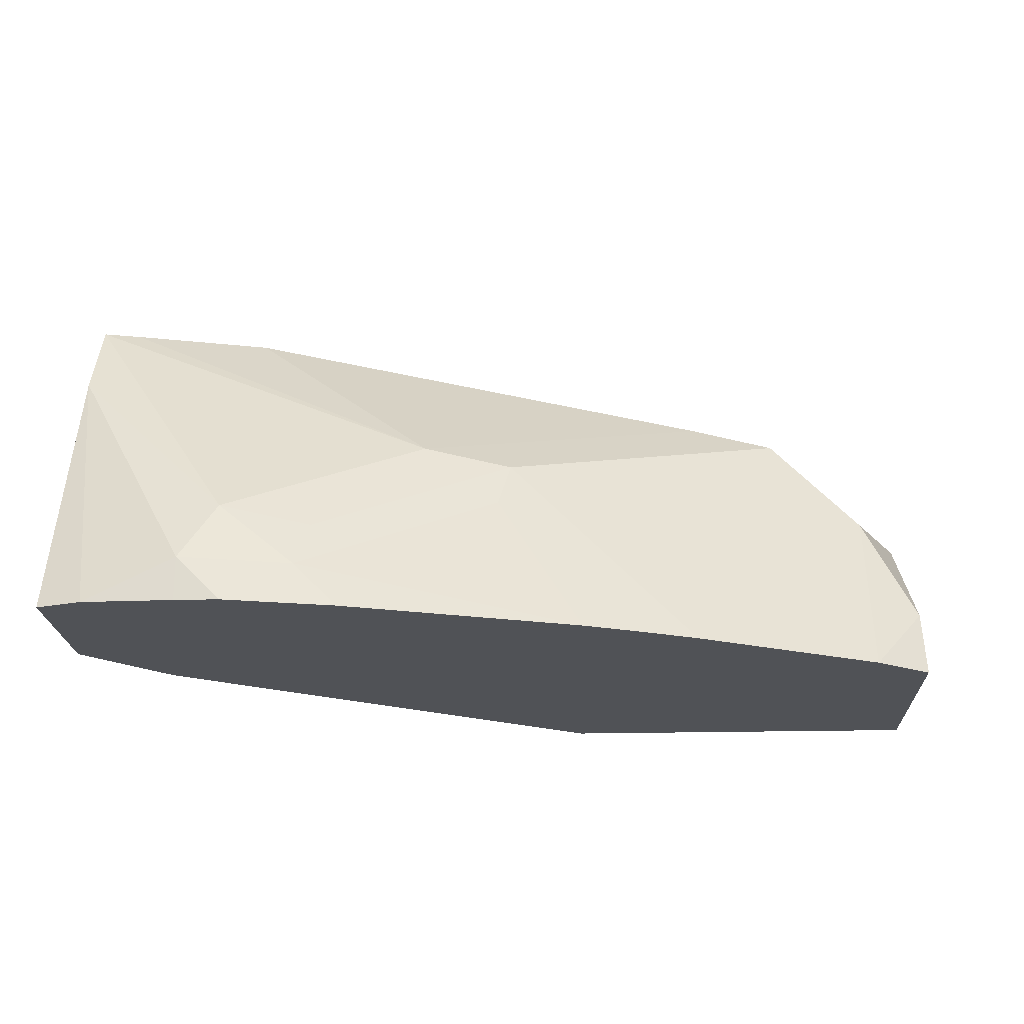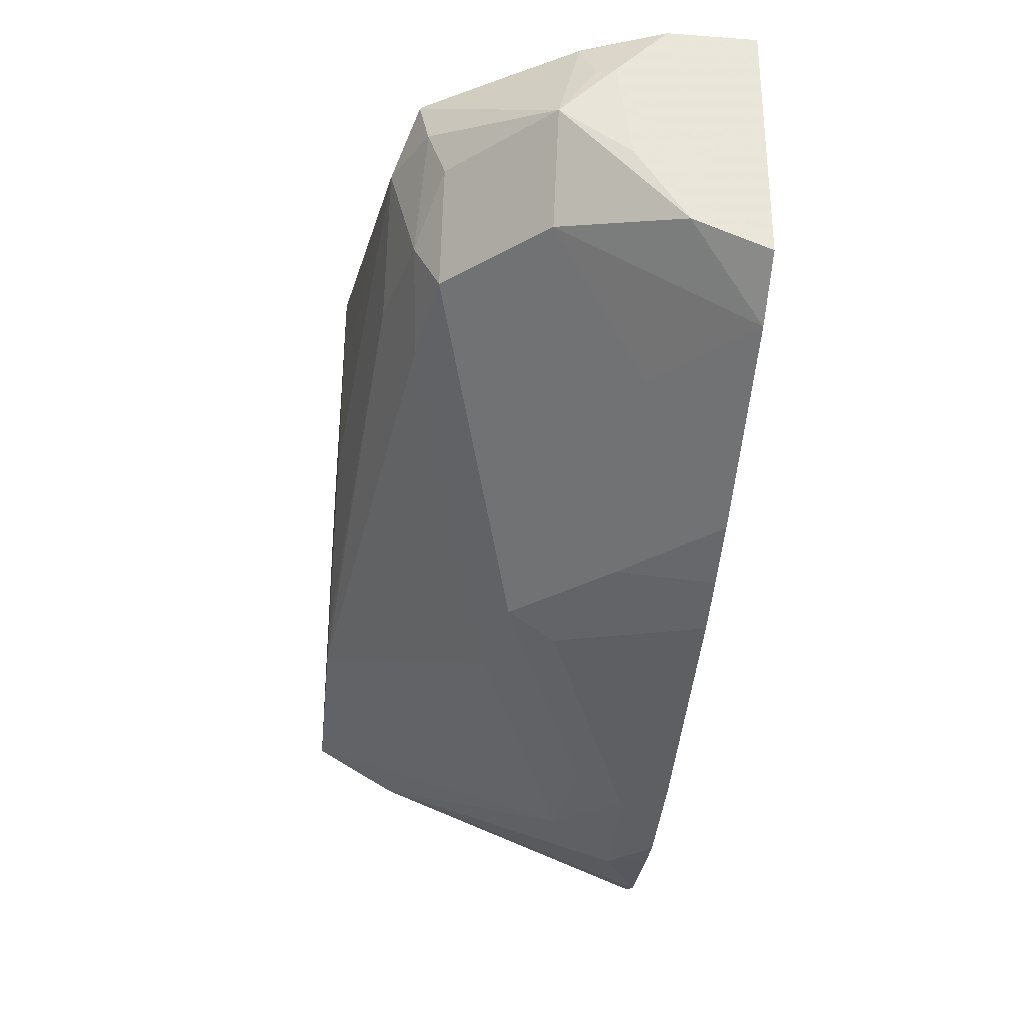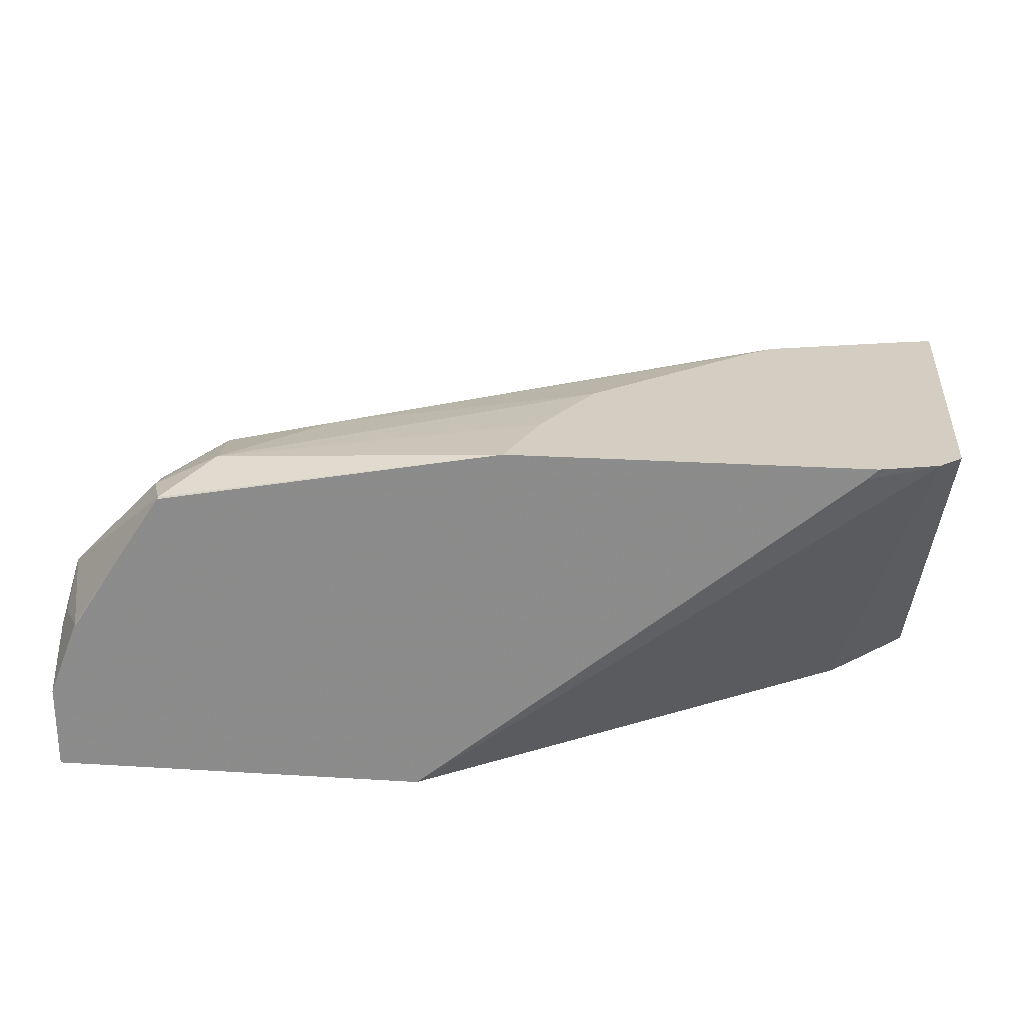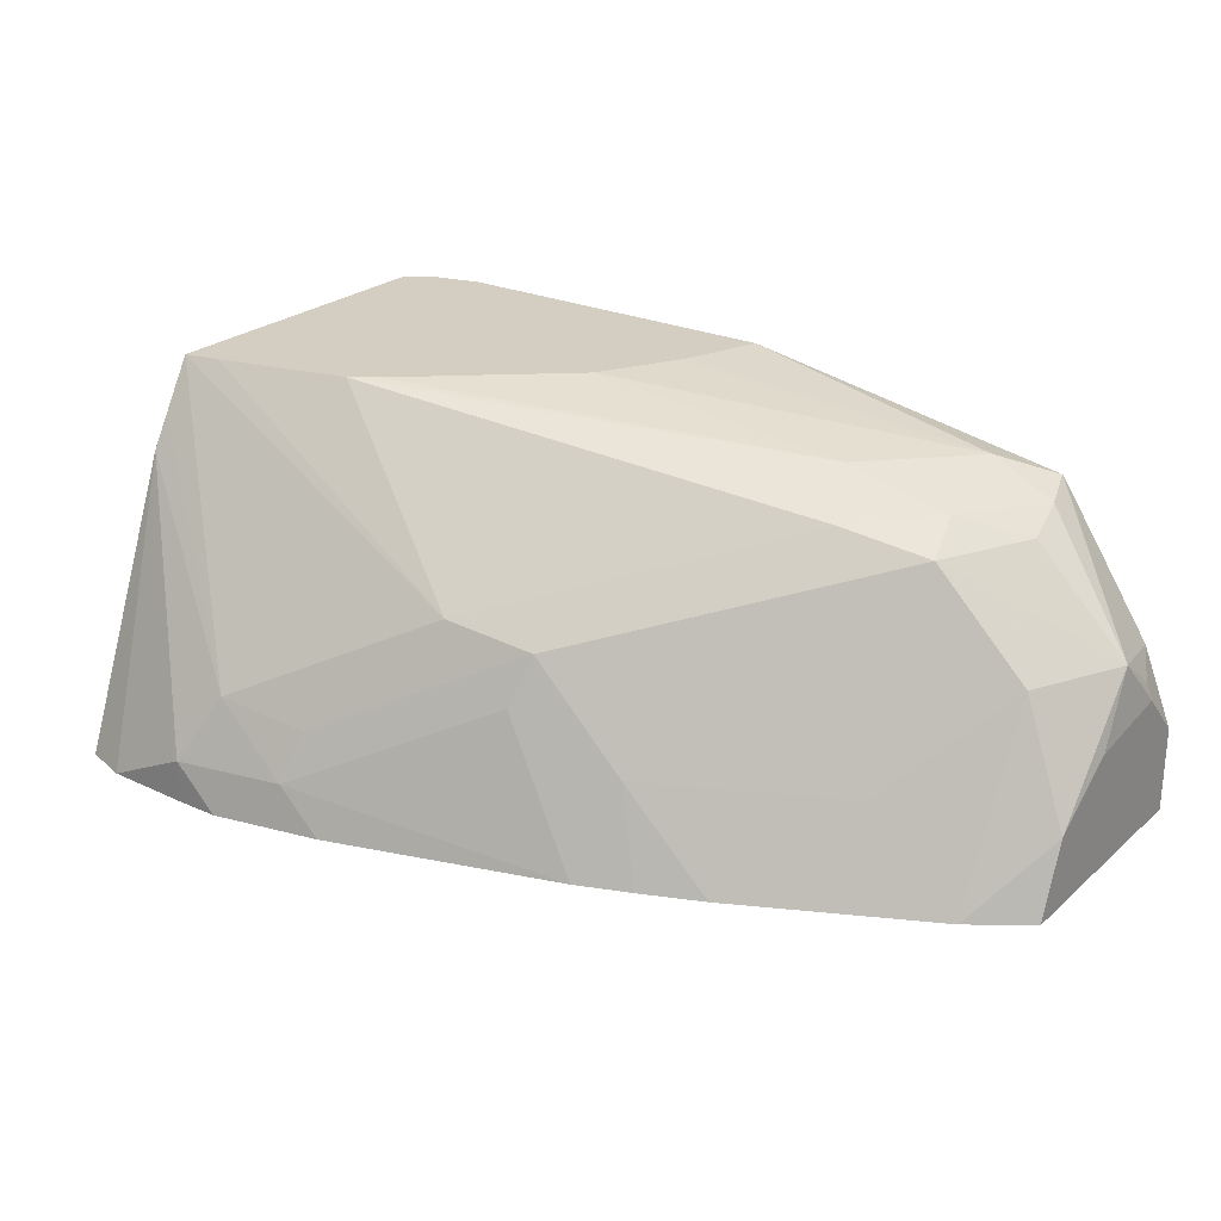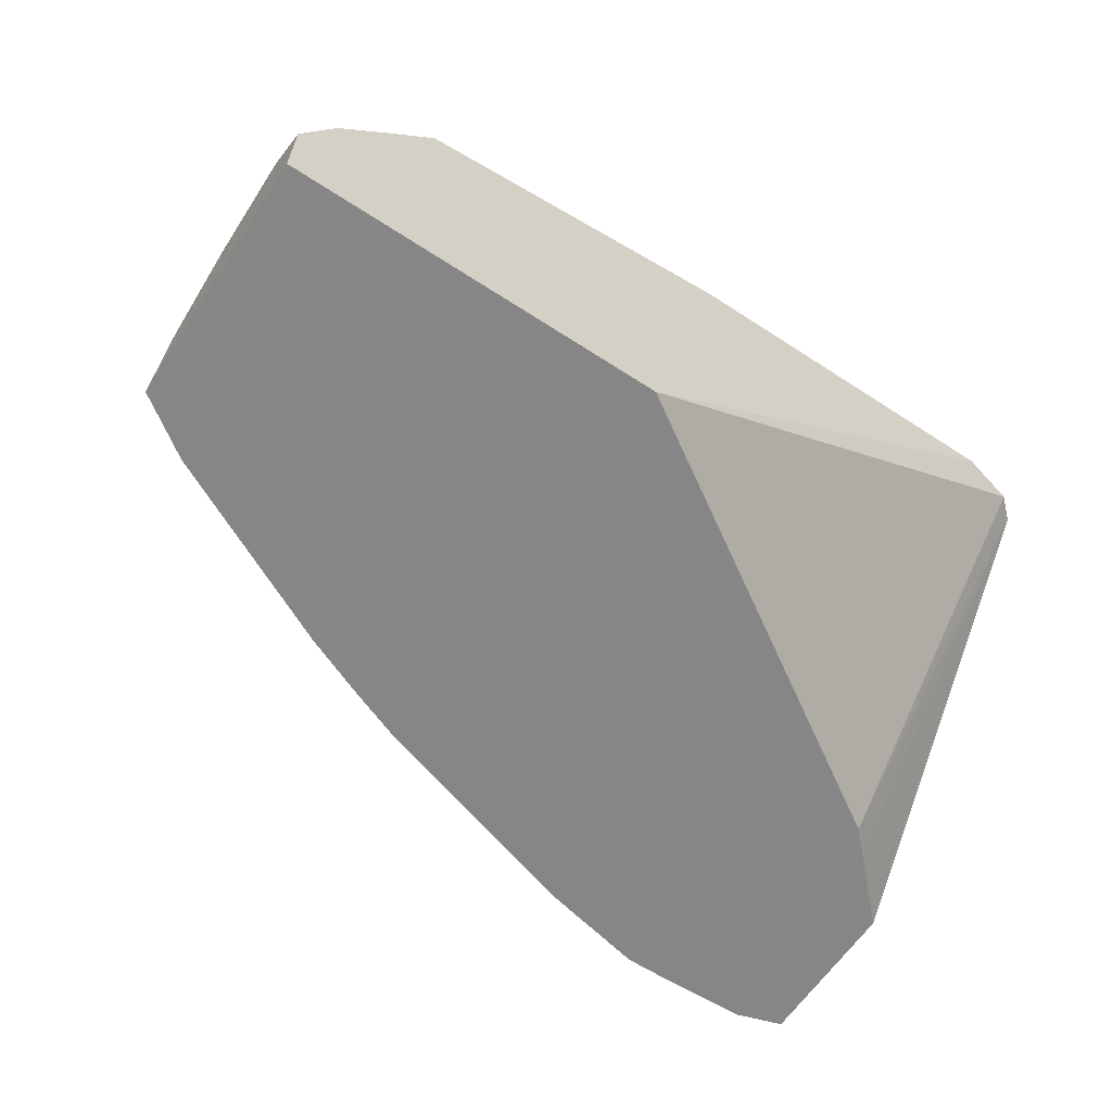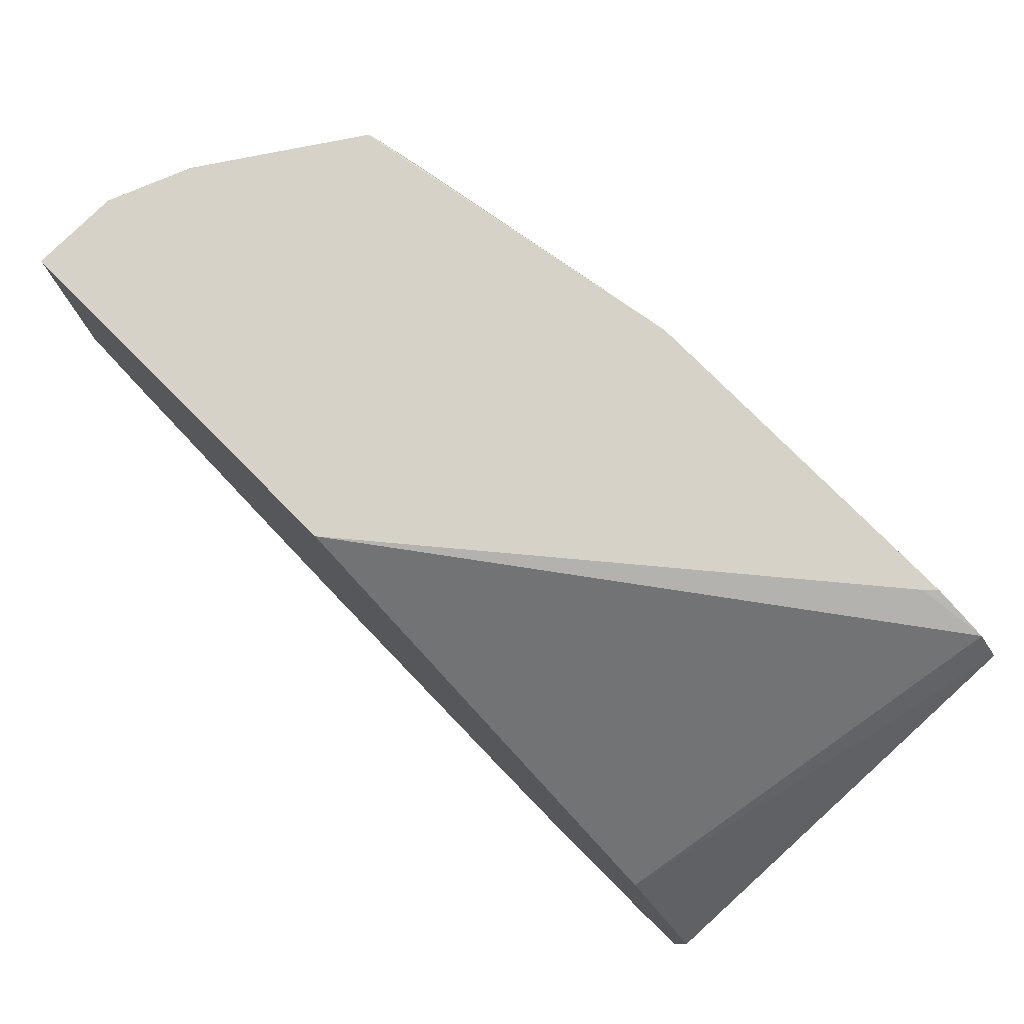
<metadata>
{"format":"obj","ext":"obj","renderer":"f3d","projection":"perspective","resolution":1024,"background":"white","views":[{"elev":-20.7,"azim":2.6,"up":"+Z"},{"elev":-30.4,"azim":83.9,"up":"+Y"},{"elev":25.1,"azim":-174.3,"up":"+Z"},{"elev":24.9,"azim":36.1,"up":"+Z"},{"elev":-62.1,"azim":146.5,"up":"+Z"},{"elev":77.9,"azim":-134.9,"up":"+Y"}]}
</metadata>
<code>
v 0.1704 -0.8943 0.3833
v 0.1704 -0.8943 0.3641
v 0.1896 -0.8943 0.3641
v 0.2183 -0.8836 0.3833
v 0.1846 -0.8801 0.4117
v 0.1104 -0.8371 0.4897
v 0.1306 -0.8932 0.3641
v 0.2375 -0.8836 0.3641
v 0.2236 -0.873 0.4046
v 0.3412 -0.8507 0.3641
v 0.3035 -0.841 0.4259
v 0.1104 -0.8155 0.5267
v 0.1104 -0.829 0.5036
v 0.2697 -0.8375 0.4542
v 0.1104 -0.8867 0.3641
v 0.1133 -0.8876 0.3641
v 0.3087 -0.8304 0.4471
v 0.3652 -0.841 0.3641
v 0.346 -0.841 0.3833
v 0.3513 -0.8304 0.4046
v 0.1104 -0.6744 0.5267
v 0.1264 -0.8119 0.5267
v 0.4365 -0.7453 0.4897
v 0.3974 -0.7524 0.4968
v 0.186 -0.7971 0.5267
v 0.1104 -0.8175 0.3641
v 0.3923 -0.8294 0.3641
v 0.4365 -0.7878 0.4046
v 0.1199 -0.6657 0.5267
v 0.147 -0.7803 0.3641
v 0.1374 -0.7899 0.3641
v 0.479 -0.7453 0.4471
v 0.4684 -0.724 0.4684
v 0.4578 -0.7027 0.4897
v 0.4312 -0.724 0.5004
v 0.1973 -0.7891 0.5267
v 0.3833 -0.724 0.511
v 0.4775 -0.7868 0.3641
v 0.1451 -0.6594 0.5267
v 0.1497 -0.6594 0.522
v 0.3382 -0.6594 0.3641
v 0.5033 -0.7559 0.3963
v 0.5004 -0.7027 0.4471
v 0.4542 -0.6814 0.4968
v 0.4258 -0.6814 0.511
v 0.2655 -0.7318 0.5267
v 0.5033 -0.7688 0.3641
v 0.5033 -0.7611 0.3833
v 0.2989 -0.6594 0.5267
v 0.5033 -0.6594 0.3641
v 0.5033 -0.724 0.4181
v 0.5033 -0.6814 0.4238
v 0.5004 -0.6814 0.4312
v 0.4897 -0.6601 0.4365
v 0.4681 -0.6594 0.4686
v 0.4475 -0.6594 0.4995
v 0.4471 -0.6601 0.5004
v 0.2868 -0.6927 0.5267
v 0.2847 -0.697 0.5267
v 0.4451 -0.6594 0.5
v 0.5033 -0.6594 0.4019
v 0.5004 -0.6594 0.4092
v 0.4894 -0.6594 0.436
f 34 43 44
f 34 44 35
f 35 44 45
f 35 45 37
f 36 37 46
f 38 48 42
f 38 47 48
f 39 49 60
f 39 60 56
f 33 43 34
f 39 56 55
f 37 45 46
f 32 43 33
f 25 35 37
f 32 38 42
f 29 41 30
f 29 40 41
f 29 39 40
f 28 38 32
f 25 37 36
f 24 35 25
f 23 35 24
f 23 34 35
f 23 33 34
f 23 32 33
f 23 28 32
f 39 55 63
f 32 42 43
f 39 63 62
f 43 57 44
f 39 61 50
f 56 60 57
f 54 63 55
f 54 62 63
f 54 61 62
f 52 54 53
f 52 61 54
f 49 57 60
f 45 59 46
f 45 58 59
f 45 49 58
f 45 57 49
f 44 57 45
f 21 31 26
f 43 56 57
f 43 55 56
f 43 54 55
f 43 53 54
f 43 52 53
f 43 51 52
f 42 51 43
f 42 52 51
f 42 61 52
f 42 50 61
f 42 47 50
f 42 48 47
f 39 41 40
f 39 50 41
f 39 62 61
f 21 29 30
f 21 30 31
f 20 38 28
f 5 9 14
f 5 13 6
f 5 12 13
f 4 11 9
f 4 10 11
f 4 8 10
f 4 9 5
f 2 8 3
f 2 10 8
f 2 18 10
f 2 27 18
f 2 38 27
f 2 47 38
f 5 14 12
f 2 50 47
f 2 30 41
f 20 28 23
f 2 26 31
f 2 15 26
f 2 16 15
f 2 7 16
f 1 7 2
f 1 6 7
f 1 5 6
f 1 4 5
f 1 8 4
f 1 3 8
f 1 2 3
f 2 41 50
f 6 13 12
f 2 31 30
f 6 21 26
f 6 12 21
f 20 27 38
f 18 27 20
f 18 20 19
f 17 20 23
f 14 24 25
f 14 23 24
f 14 17 23
f 12 29 21
f 12 39 29
f 12 49 39
f 12 58 49
f 12 59 58
f 14 25 22
f 12 36 46
f 6 26 15
f 12 46 59
f 6 15 16
f 6 16 7
f 9 17 14
f 10 18 19
f 9 11 17
f 11 19 20
f 11 20 17
f 12 14 22
f 12 22 25
f 12 25 36
f 10 19 11

</code>
